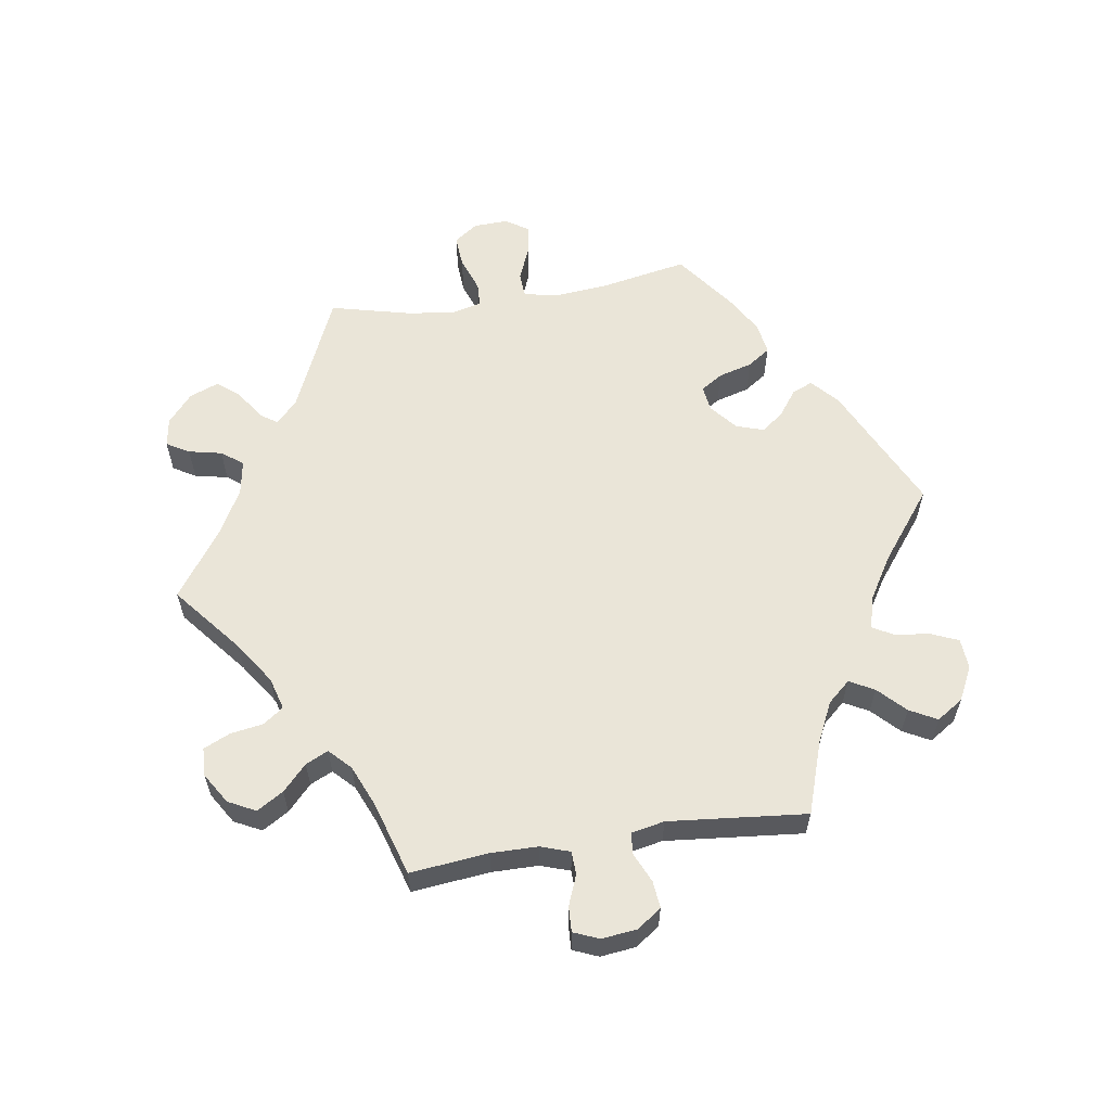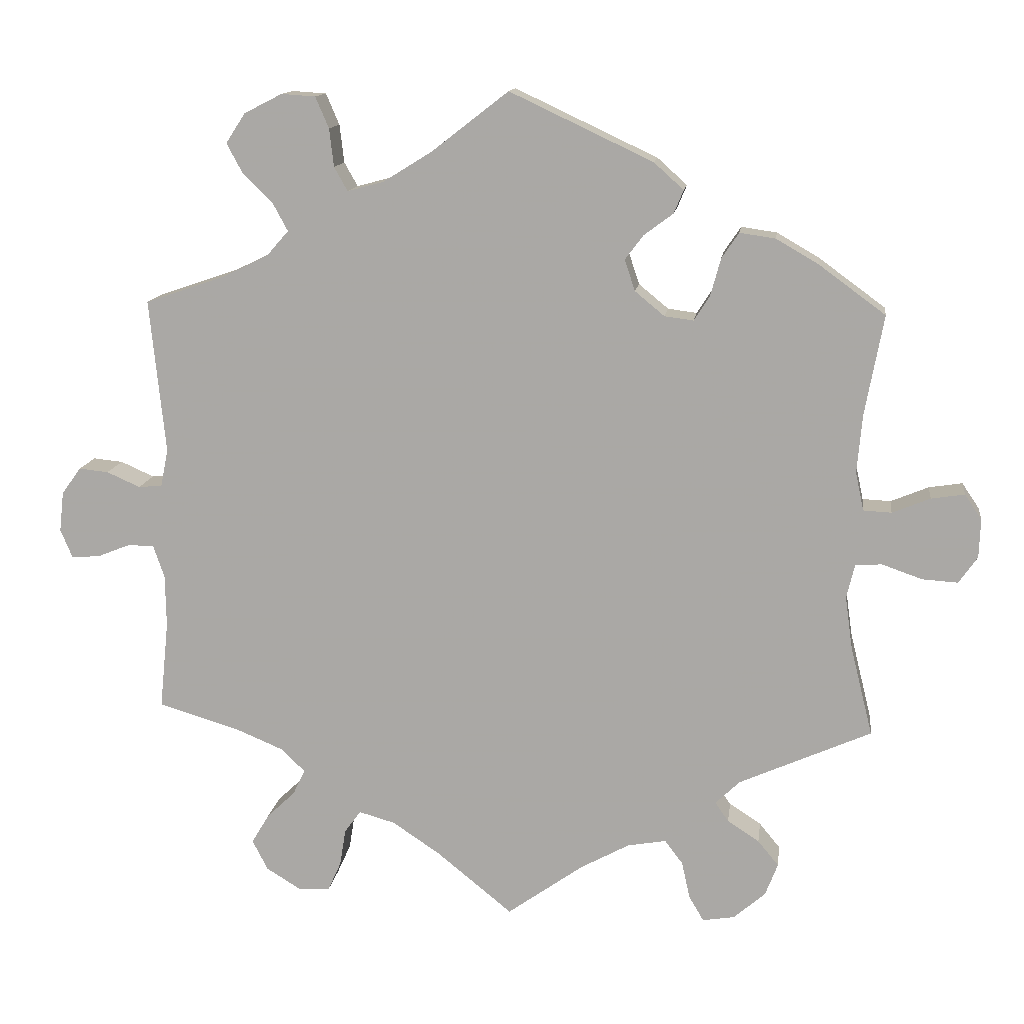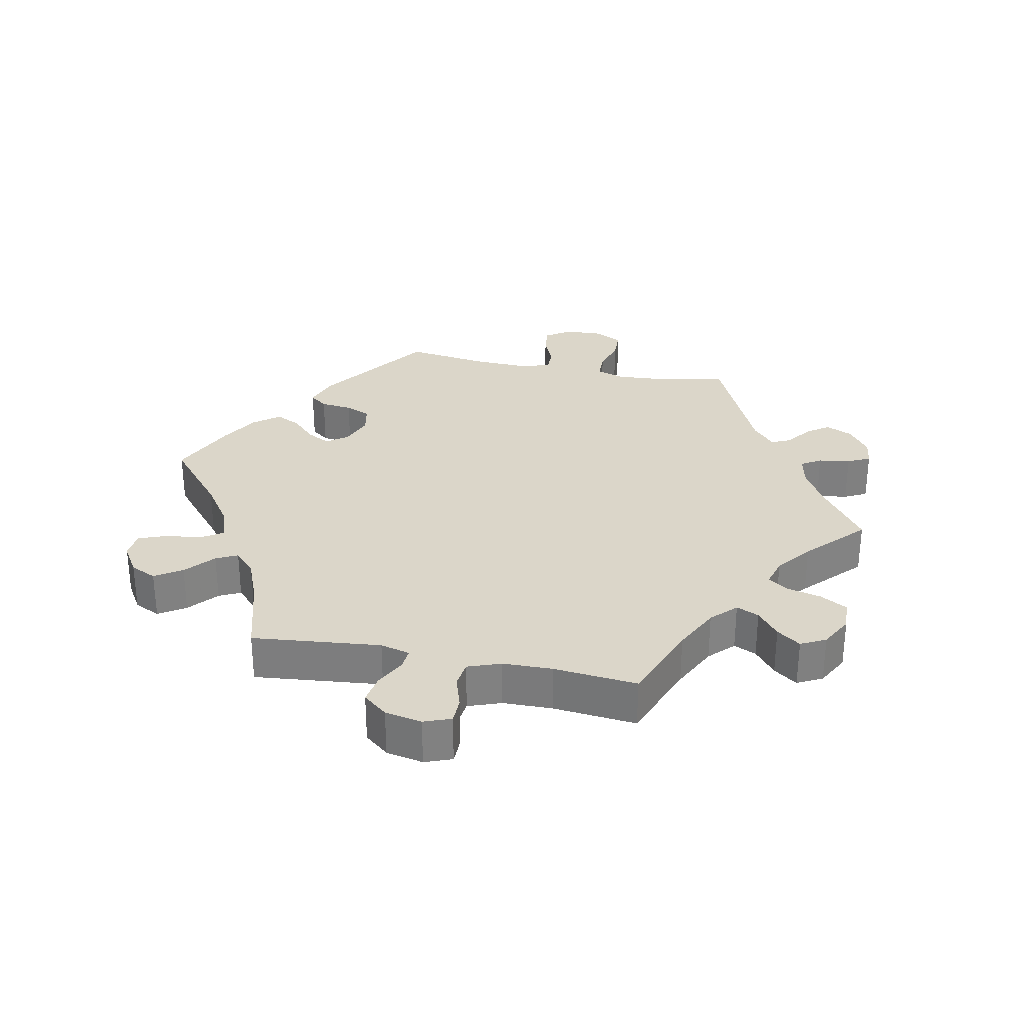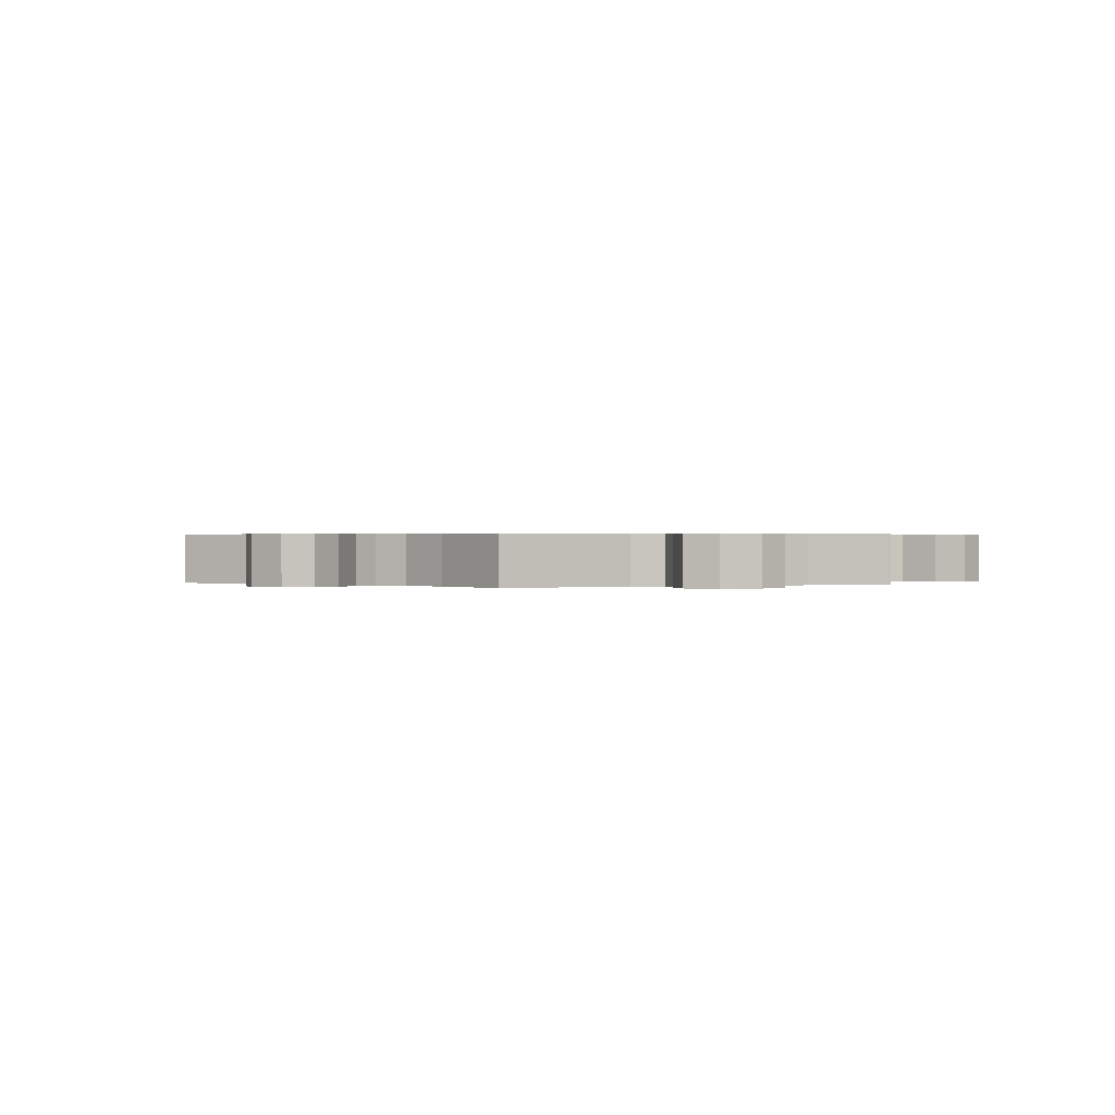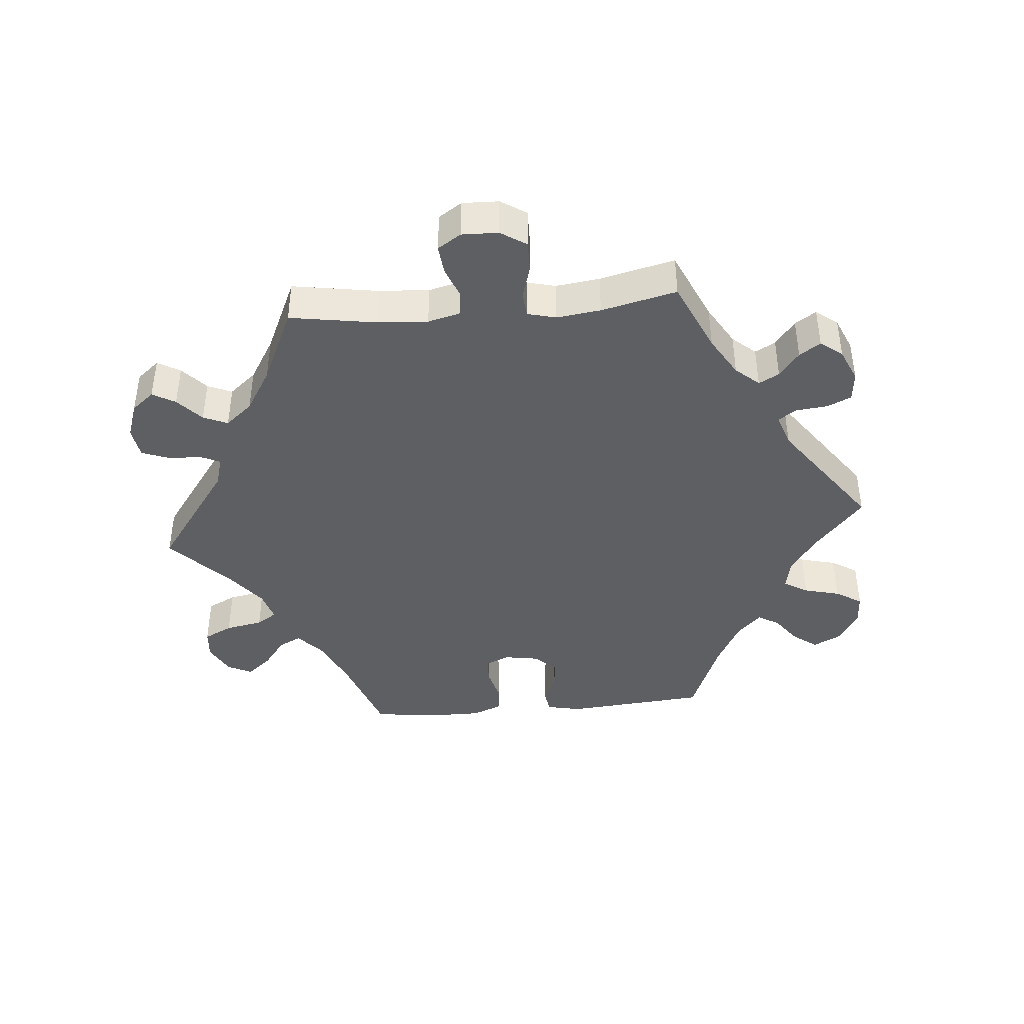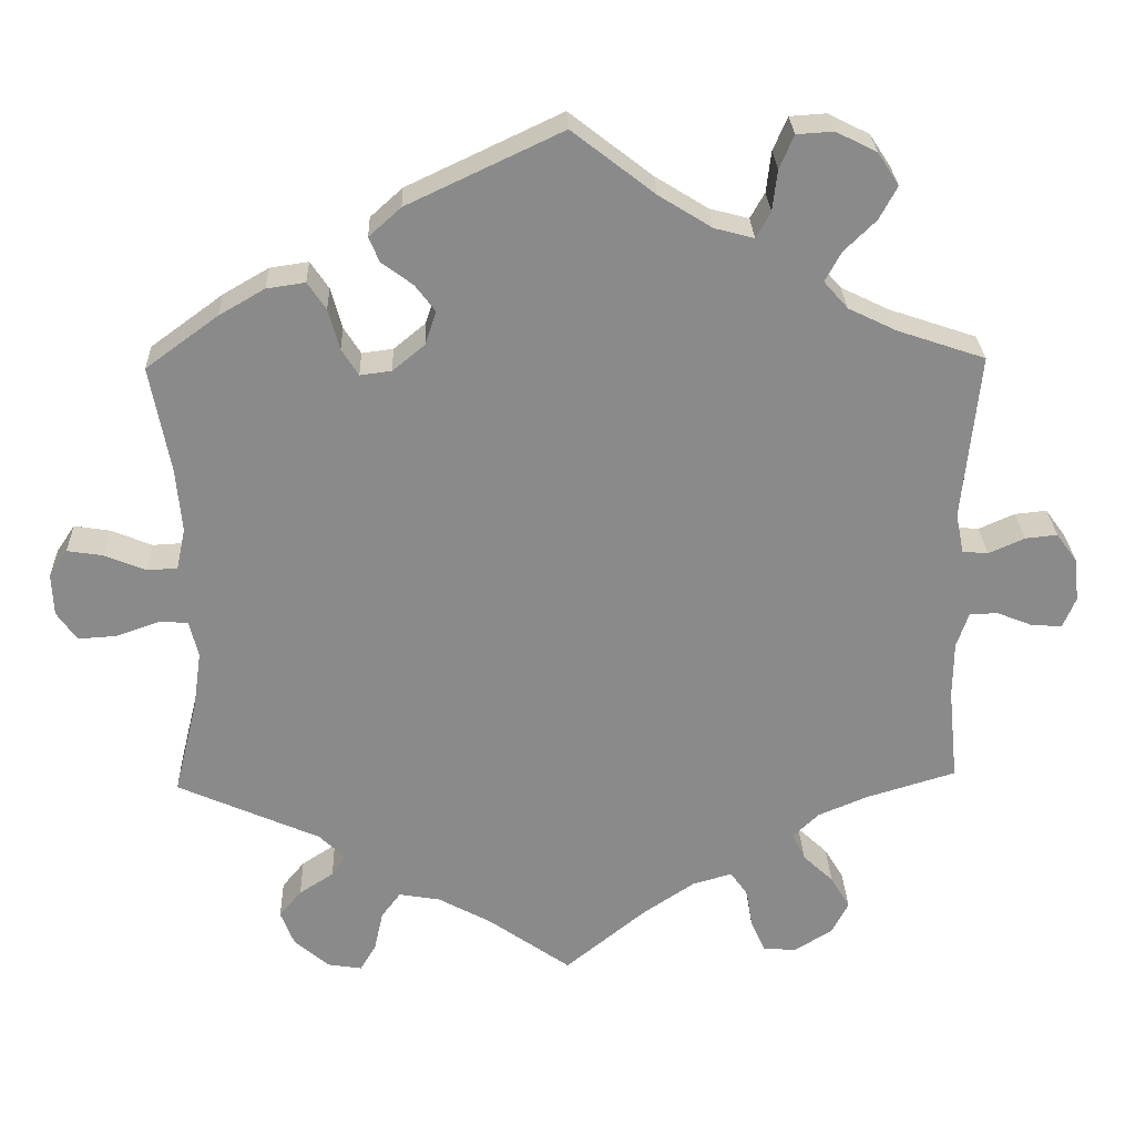
<metadata>
{"format":"obj","ext":"obj","renderer":"f3d","projection":"perspective","resolution":1024,"background":"white","views":[{"elev":59.3,"azim":-99.0,"up":"+Y"},{"elev":13.2,"azim":7.5,"up":"+Z"},{"elev":30.1,"azim":161.7,"up":"+Y"},{"elev":0.4,"azim":127.3,"up":"+Y"},{"elev":-41.8,"azim":-144.9,"up":"+Y"},{"elev":26.7,"azim":178.0,"up":"+Z"}]}
</metadata>
<code>
v -0.102 0.07 -0.495
v -0.166 0.07 -0.452
v -0.215 0.07 -0.438
v -0.237 0.07 -0.468
v -0.245 0.07 -0.518
v -0.263 0.07 -0.558
v -0.305 0.07 -0.56
v -0.352 0.07 -0.531
v -0.373 0.07 -0.49
v -0.349 0.07 -0.45
v -0.311 0.07 -0.414
v -0.295 0.07 -0.38
v -0.327 0.07 -0.349
v -0.389 0.07 -0.323
v -0.501 0.07 -0.289
v -0.489 0.07 -0.171
v -0.49 0.07 -0.101
v -0.505 0.07 -0.057
v -0.54 0.07 -0.056
v -0.585 0.07 -0.074
v -0.623 0.07 -0.076
v -0.639 0.07 -0.038
v -0.633 0.07 0.016
v -0.607 0.07 0.052
v -0.567 0.07 0.048
v -0.522 0.07 0.028
v -0.49 0.07 0.031
v -0.48 0.07 0.081
v -0.501 0.07 0.289
v -0.392 0.07 0.326
v -0.332 0.07 0.355
v -0.302 0.07 0.389
v -0.322 0.07 0.426
v -0.362 0.07 0.465
v -0.384 0.07 0.506
v -0.358 0.07 0.546
v -0.307 0.07 0.572
v -0.261 0.07 0.569
v -0.243 0.07 0.527
v -0.237 0.07 0.476
v -0.219 0.07 0.444
v -0.17 0.07 0.457
v -0.104 0.07 0.498
v -0.001 0.07 0.578
v 0.192 0.07 0.487
v 0.232 0.07 0.451
v 0.219 0.07 0.42
v 0.18 0.07 0.391
v 0.155 0.07 0.358
v 0.169 0.07 0.316
v 0.209 0.07 0.283
v 0.248 0.07 0.278
v 0.269 0.07 0.311
v 0.283 0.07 0.362
v 0.306 0.07 0.396
v 0.354 0.07 0.389
v 0.411 0.07 0.356
v 0.501 0.07 0.29
v 0.476 0.07 0.156
v 0.469 0.07 0.077
v 0.48 0.07 0.025
v 0.518 0.07 0.023
v 0.569 0.07 0.044
v 0.614 0.07 0.051
v 0.637 0.07 0.017
v 0.635 0.07 -0.035
v 0.61 0.07 -0.071
v 0.562 0.07 -0.068
v 0.508 0.07 -0.049
v 0.472 0.07 -0.051
v 0.461 0.07 -0.097
v 0.471 0.07 -0.168
v 0.501 0.07 -0.289
v 0.323 0.07 -0.368
v 0.29 0.07 -0.4
v 0.308 0.07 -0.426
v 0.351 0.07 -0.454
v 0.379 0.07 -0.488
v 0.362 0.07 -0.532
v 0.319 0.07 -0.569
v 0.276 0.07 -0.576
v 0.256 0.07 -0.542
v 0.245 0.07 -0.492
v 0.221 0.07 -0.46
v 0.169 0.07 -0.469
v 0.103 0.07 -0.505
v 0 0.07 -0.578
v -0.102 0 -0.495
v -0.166 0 -0.452
v -0.215 0 -0.438
v -0.237 0 -0.468
v -0.245 0 -0.518
v -0.263 0 -0.558
v -0.305 0 -0.56
v -0.352 0 -0.531
v -0.373 0 -0.49
v -0.349 0 -0.45
v -0.311 0 -0.414
v -0.295 0 -0.38
v -0.327 0 -0.349
v -0.389 0 -0.323
v -0.501 0 -0.289
v -0.489 0 -0.171
v -0.49 0 -0.101
v -0.505 0 -0.057
v -0.54 0 -0.056
v -0.585 0 -0.074
v -0.623 0 -0.076
v -0.639 0 -0.038
v -0.633 0 0.016
v -0.607 0 0.052
v -0.567 0 0.048
v -0.522 0 0.028
v -0.49 0 0.031
v -0.48 0 0.081
v -0.501 0 0.289
v -0.392 0 0.326
v -0.332 0 0.355
v -0.302 0 0.389
v -0.322 0 0.426
v -0.362 0 0.465
v -0.384 0 0.506
v -0.358 0 0.546
v -0.307 0 0.572
v -0.261 0 0.569
v -0.243 0 0.527
v -0.237 0 0.476
v -0.219 0 0.444
v -0.17 0 0.457
v -0.104 0 0.498
v -0.001 0 0.578
v 0.192 0 0.487
v 0.232 0 0.451
v 0.219 0 0.42
v 0.18 0 0.391
v 0.155 0 0.358
v 0.169 0 0.316
v 0.209 0 0.283
v 0.248 0 0.278
v 0.269 0 0.311
v 0.283 0 0.362
v 0.306 0 0.396
v 0.354 0 0.389
v 0.411 0 0.356
v 0.501 0 0.29
v 0.476 0 0.156
v 0.469 0 0.077
v 0.48 0 0.025
v 0.518 0 0.023
v 0.569 0 0.044
v 0.614 0 0.051
v 0.637 0 0.017
v 0.635 0 -0.035
v 0.61 0 -0.071
v 0.562 0 -0.068
v 0.508 0 -0.049
v 0.472 0 -0.051
v 0.461 0 -0.097
v 0.471 0 -0.168
v 0.501 0 -0.289
v 0.323 0 -0.368
v 0.29 0 -0.4
v 0.308 0 -0.426
v 0.351 0 -0.454
v 0.379 0 -0.488
v 0.362 0 -0.532
v 0.319 0 -0.569
v 0.276 0 -0.576
v 0.256 0 -0.542
v 0.245 0 -0.492
v 0.221 0 -0.46
v 0.169 0 -0.469
v 0.103 0 -0.505
v 0 0 -0.578
f 86 87 1
f 85 86 1 2
f 84 85 2 3
f 80 81 82 83
f 80 83 84
f 79 80 84
f 76 77 78 79
f 75 76 79 84
f 74 75 84 3
f 72 73 74 3
f 66 67 68 69
f 66 69 70
f 65 66 70
f 62 63 64 65
f 62 65 70
f 61 62 70
f 60 61 70 71
f 56 57 58 59
f 56 59 60
f 53 54 55 56
f 52 53 56 60
f 51 52 60 71
f 45 46 47 48
f 43 44 45 48
f 42 43 48 49
f 41 42 49 50
f 37 38 39 40
f 37 40 41
f 36 37 41
f 33 34 35 36
f 32 33 36 41
f 31 32 41 50
f 28 29 30
f 27 28 30 31
f 23 24 25 26
f 23 26 27
f 22 23 27
f 19 20 21 22
f 18 19 22 27
f 17 18 27 31
f 14 15 16
f 13 14 16 17
f 12 13 17 31
f 8 9 10 11
f 8 11 12
f 7 8 12
f 4 5 6 7
f 3 4 7 12
f 50 51 71 72
f 31 50 72
f 3 12 31 72
f 88 174 173
f 89 88 173 172
f 90 89 172 171
f 170 169 168 167
f 171 170 167
f 171 167 166
f 166 165 164 163
f 171 166 163 162
f 90 171 162 161
f 90 161 160 159
f 156 155 154 153
f 157 156 153
f 157 153 152
f 152 151 150 149
f 157 152 149
f 157 149 148
f 158 157 148 147
f 146 145 144 143
f 147 146 143
f 143 142 141 140
f 147 143 140 139
f 158 147 139 138
f 135 134 133 132
f 135 132 131 130
f 136 135 130 129
f 137 136 129 128
f 127 126 125 124
f 128 127 124
f 128 124 123
f 123 122 121 120
f 128 123 120 119
f 137 128 119 118
f 117 116 115
f 118 117 115 114
f 113 112 111 110
f 114 113 110
f 114 110 109
f 109 108 107 106
f 114 109 106 105
f 118 114 105 104
f 103 102 101
f 104 103 101 100
f 118 104 100 99
f 98 97 96 95
f 99 98 95
f 99 95 94
f 94 93 92 91
f 99 94 91 90
f 159 158 138 137
f 159 137 118
f 159 118 99 90
f 1 88 89 2
f 2 89 90 3
f 3 90 91 4
f 4 91 92 5
f 5 92 93 6
f 6 93 94 7
f 7 94 95 8
f 8 95 96 9
f 9 96 97 10
f 10 97 98 11
f 11 98 99 12
f 12 99 100 13
f 13 100 101 14
f 14 101 102 15
f 15 102 103 16
f 16 103 104 17
f 17 104 105 18
f 18 105 106 19
f 19 106 107 20
f 20 107 108 21
f 21 108 109 22
f 22 109 110 23
f 23 110 111 24
f 24 111 112 25
f 25 112 113 26
f 26 113 114 27
f 27 114 115 28
f 28 115 116 29
f 29 116 117 30
f 30 117 118 31
f 31 118 119 32
f 32 119 120 33
f 33 120 121 34
f 34 121 122 35
f 35 122 123 36
f 36 123 124 37
f 37 124 125 38
f 38 125 126 39
f 39 126 127 40
f 40 127 128 41
f 41 128 129 42
f 42 129 130 43
f 43 130 131 44
f 44 131 132 45
f 45 132 133 46
f 46 133 134 47
f 47 134 135 48
f 48 135 136 49
f 49 136 137 50
f 50 137 138 51
f 51 138 139 52
f 52 139 140 53
f 53 140 141 54
f 54 141 142 55
f 55 142 143 56
f 56 143 144 57
f 57 144 145 58
f 58 145 146 59
f 59 146 147 60
f 60 147 148 61
f 61 148 149 62
f 62 149 150 63
f 63 150 151 64
f 64 151 152 65
f 65 152 153 66
f 66 153 154 67
f 67 154 155 68
f 68 155 156 69
f 69 156 157 70
f 70 157 158 71
f 71 158 159 72
f 72 159 160 73
f 73 160 161 74
f 74 161 162 75
f 75 162 163 76
f 76 163 164 77
f 77 164 165 78
f 78 165 166 79
f 79 166 167 80
f 80 167 168 81
f 81 168 169 82
f 82 169 170 83
f 83 170 171 84
f 84 171 172 85
f 85 172 173 86
f 86 173 174 87
f 87 174 88 1

</code>
